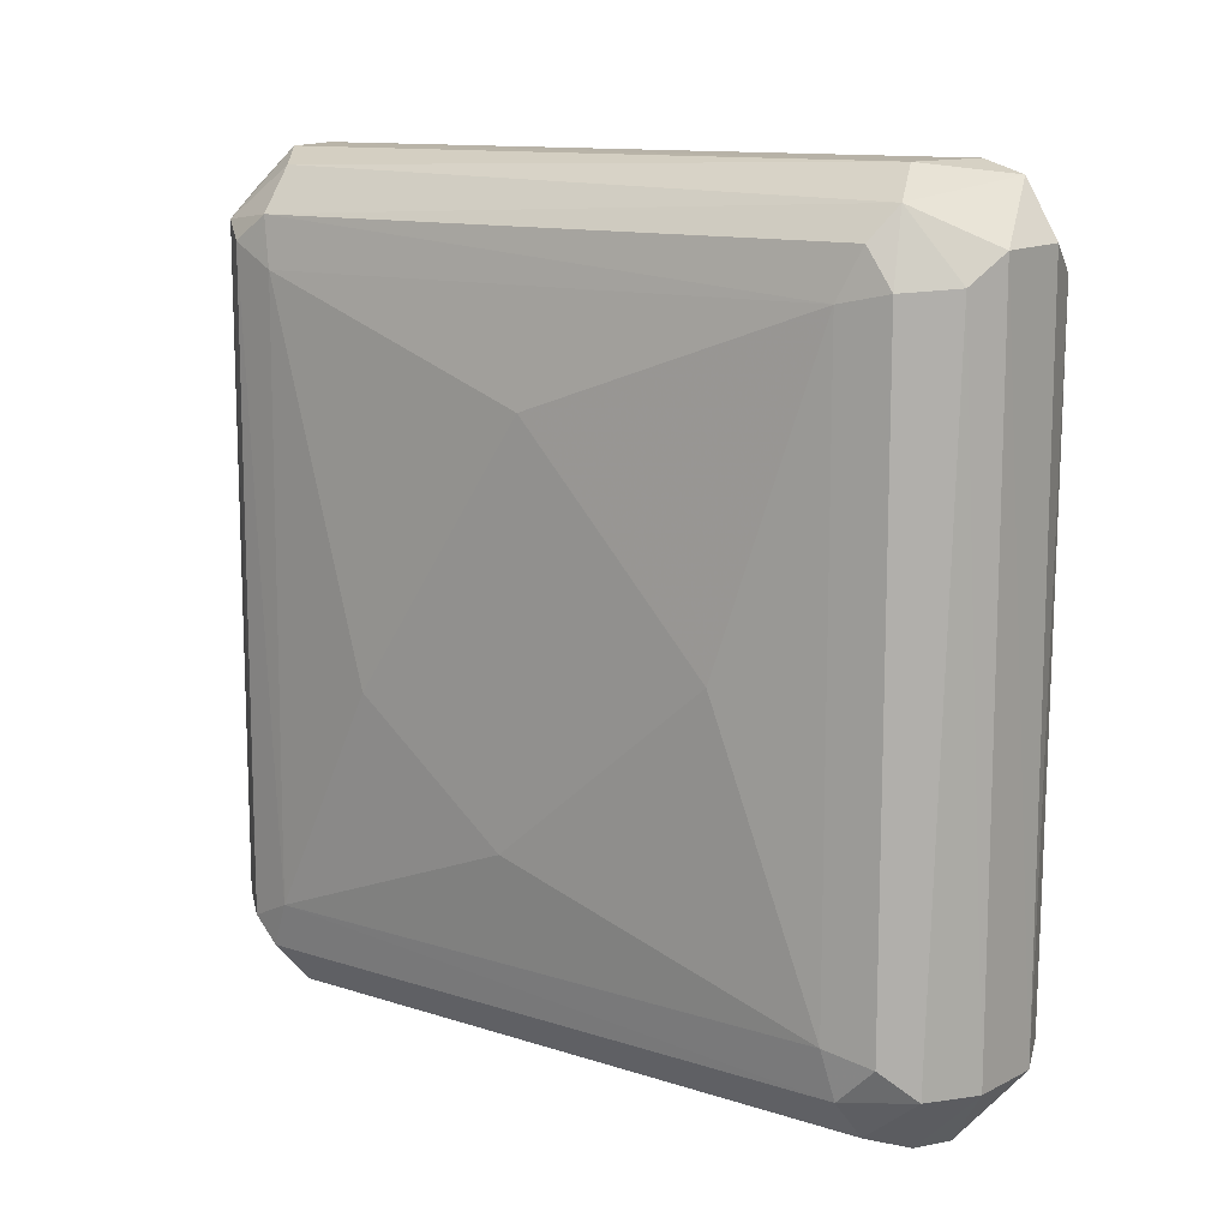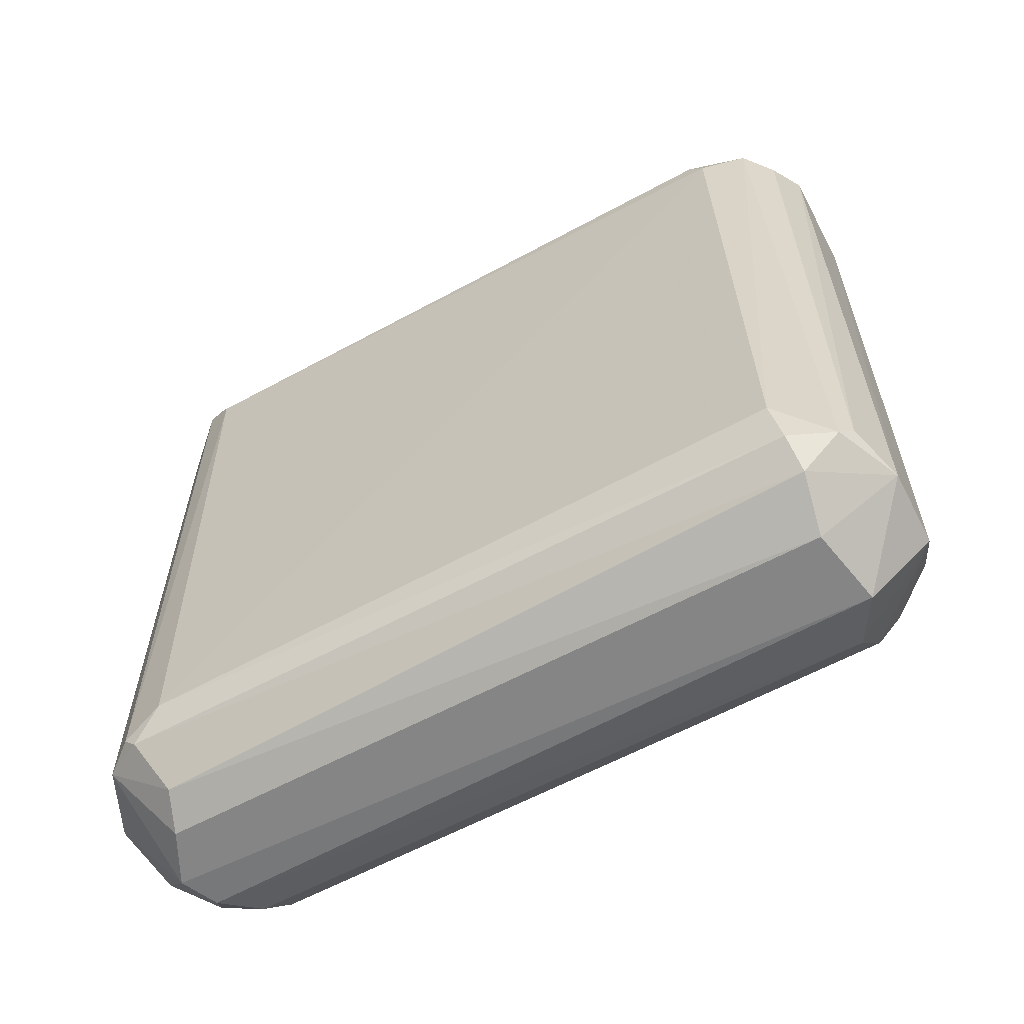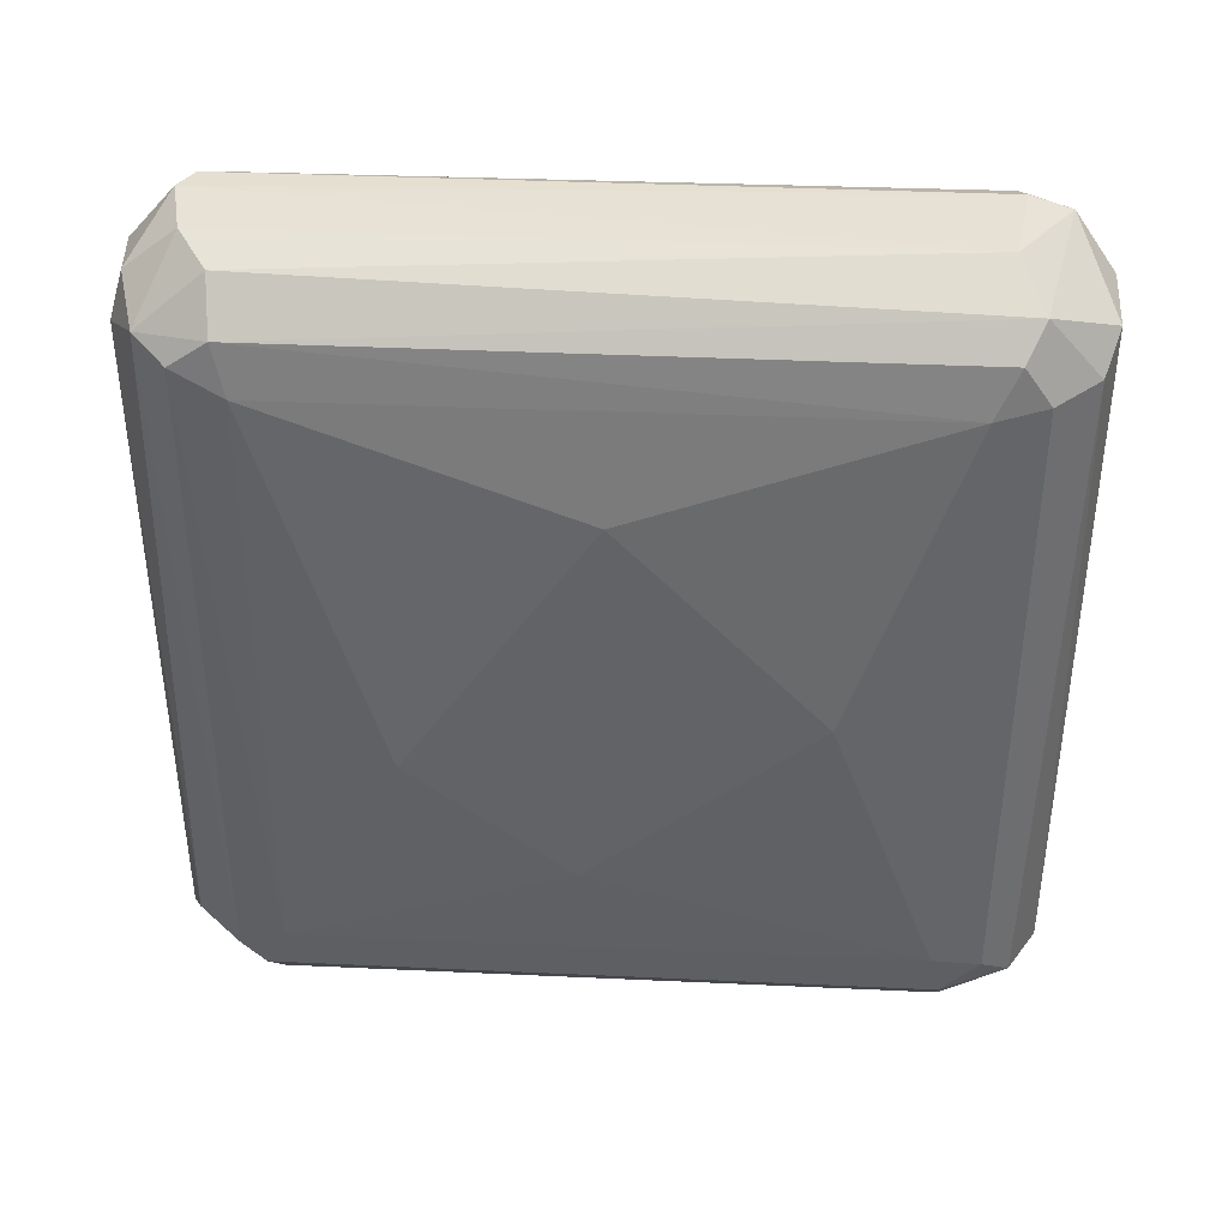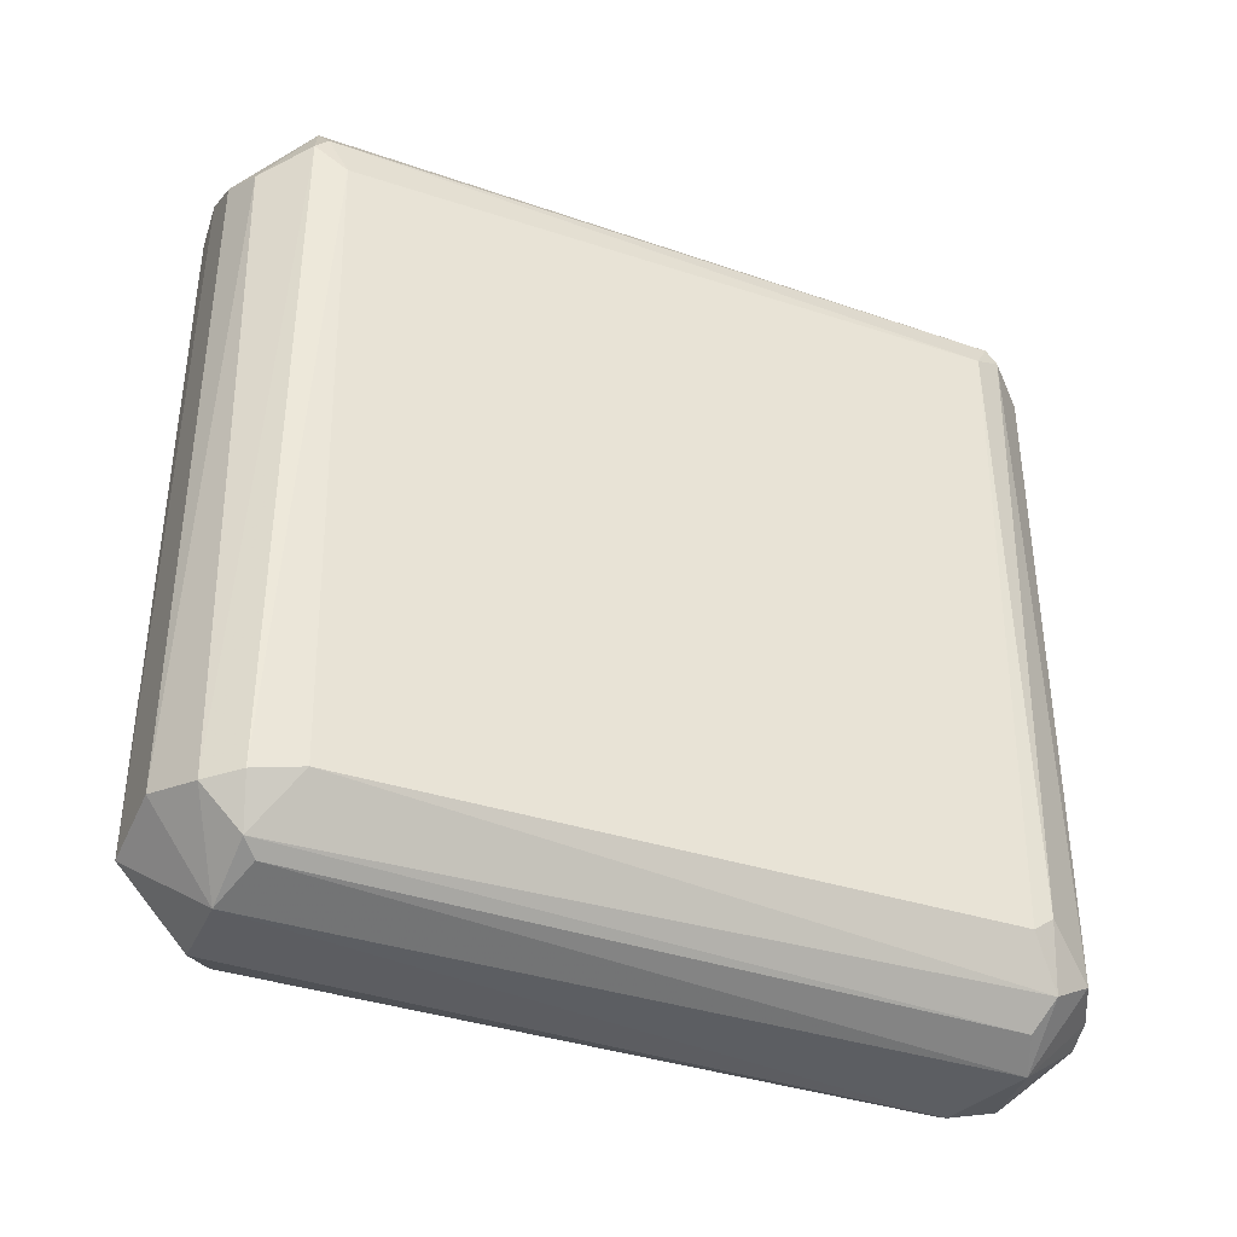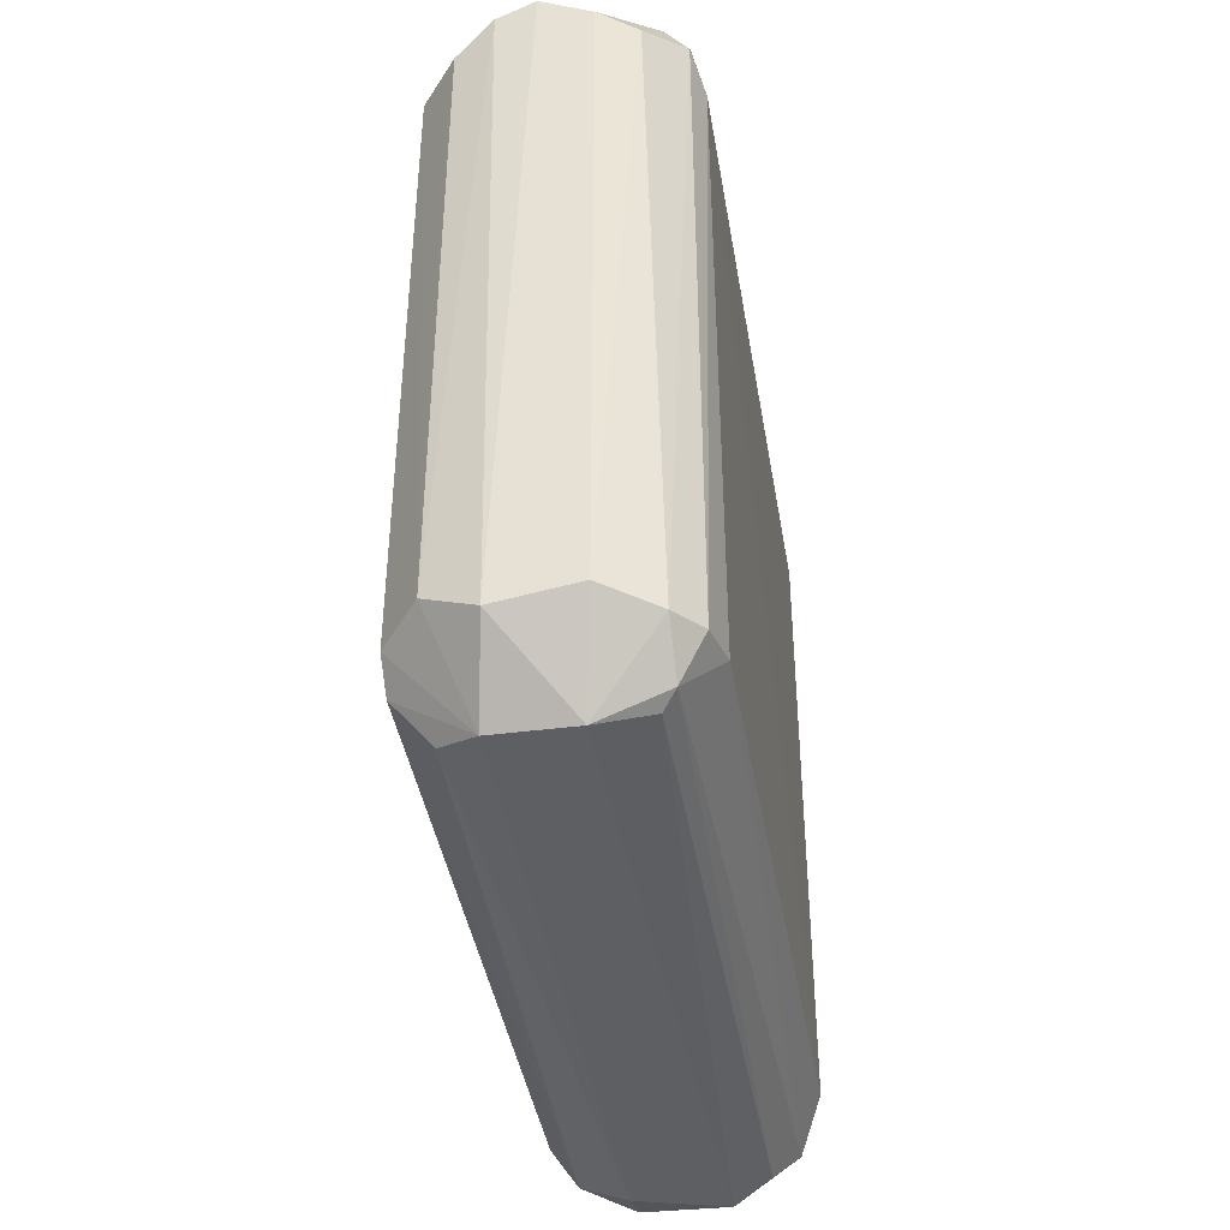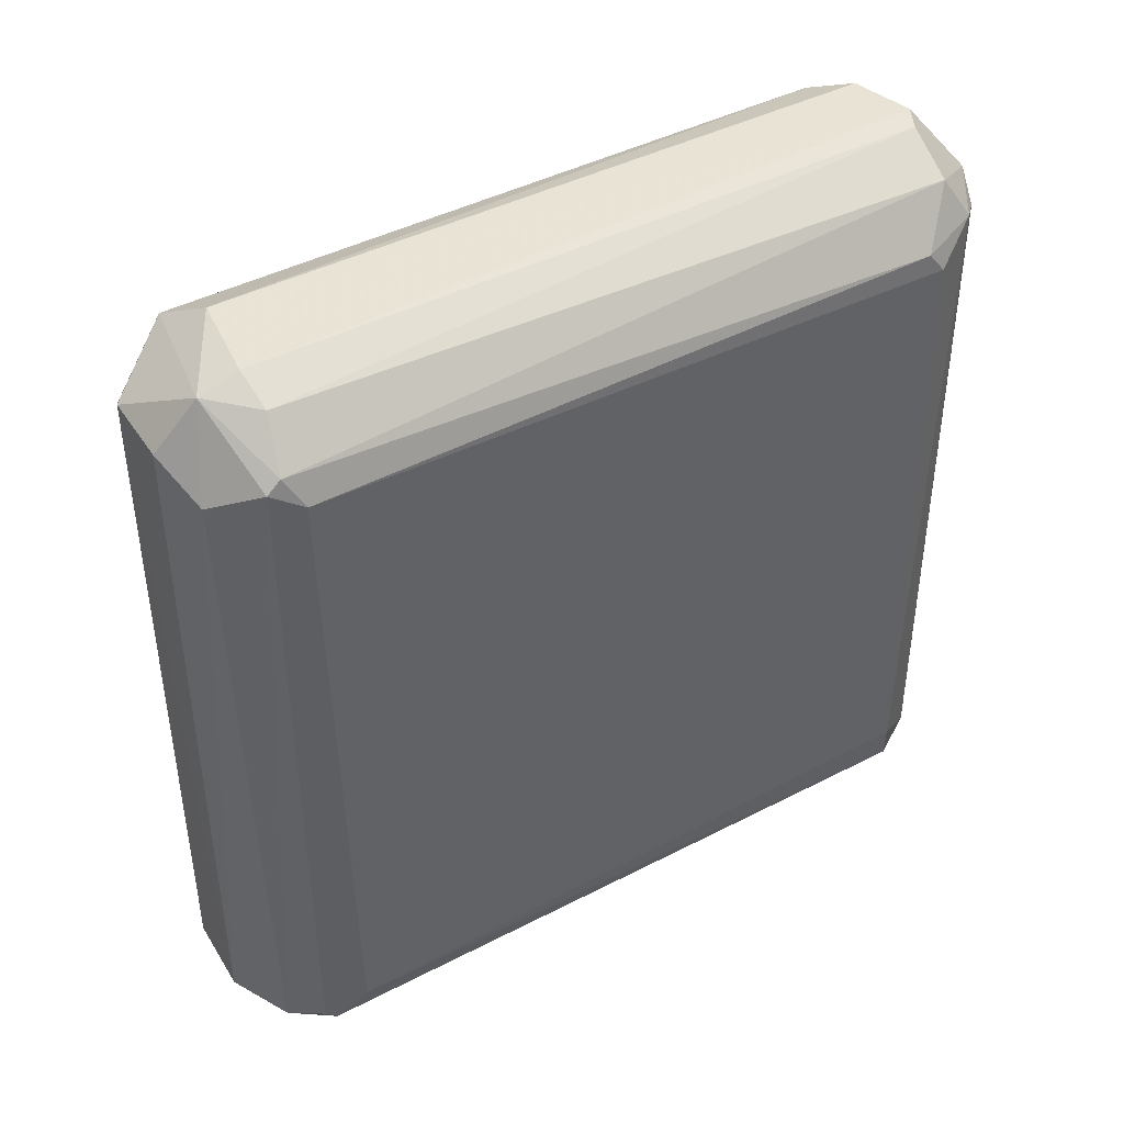
<metadata>
{"format":"obj","ext":"obj","renderer":"f3d","projection":"perspective","resolution":1024,"background":"white","views":[{"elev":12.2,"azim":-52.9,"up":"+Y"},{"elev":-60.7,"azim":118.9,"up":"+Y"},{"elev":38.8,"azim":-86.7,"up":"+Y"},{"elev":-38.2,"azim":66.5,"up":"+Z"},{"elev":-41.6,"azim":9.4,"up":"+Z"},{"elev":42.8,"azim":58.3,"up":"+Y"}]}
</metadata>
<code>
v 0.7589 -0.8282 -0.982
v 0.7589 0.828 0.9813
v 0.5754 0.8239 0.9764
v 0.6669 -0.9827 0.86
v 0.398 0.7767 -0.8362
v 0.9945 0.7448 -0.7743
v 0.9936 -0.7718 0.7424
v 0.377 -0.7243 0.7245
v 0.3975 -0.8377 -0.7782
v 0.9688 -0.8449 -0.8149
v 0.9676 0.842 0.8116
v 0.3975 0.8382 0.7782
v 0.7282 0.9819 -0.8589
v 0.3436 0.4702 0
v 0.759 -0.8288 0.9828
v 0.5751 0.9793 0.7648
v 0.6054 -0.9833 -0.8297
v 0.7894 0.827 -0.98
v 0.4546 -0.8183 0.9095
v 0.485 -0.7577 -0.9399
v 0.345 -0.1751 -0.4387
v 0.4848 0.941 -0.7586
v 0.8801 -0.9441 0.7617
v 0.4848 -0.9405 0.7586
v 0.5751 0.7655 -0.9797
v 0.9936 0.7723 0.772
v 0.9111 -0.8237 0.9157
v 0.7894 0.9808 0.7967
v 0.9104 0.9132 -0.8214
v 0.9916 -0.7376 -0.7967
v 0.7893 -0.9796 -0.7961
v 0.3435 -0.02904 0.4701
v 0.9111 -0.8237 -0.9157
v 0.3437 -0.4695 -0.0587
v 0.3968 0.7501 0.8399
v 0.8797 0.7605 0.9426
v 0.9397 0.8185 -0.8791
v 0.5753 -0.8238 0.9769
v 0.3789 0.7201 -0.7199
v 0.3767 -0.725 -0.7253
v 0.3973 -0.8383 0.7486
v 0.4847 -0.9411 -0.7591
v 0.5754 -0.8234 -0.9763
v 0.4847 0.7594 0.9414
v 0.3765 0.7261 0.7259
v 0.4546 0.8189 -0.9097
v 0.3975 0.838 -0.7479
v 0.4544 0.9107 0.8194
v 0.3978 -0.7769 -0.8368
v 0.9681 -0.813 0.8434
v 0.5753 0.9781 -0.8249
v 0.9111 -0.9157 -0.8241
v 0.3969 -0.7496 0.8398
v 0.8787 0.9384 0.7869
v 0.7893 0.9798 -0.8263
v 0.9681 0.8134 0.8434
v 0.9907 0.7947 -0.7358
v 0.7894 -0.9802 0.7966
v 0.9683 -0.8435 0.8135
v 0.5753 -0.9766 0.8241
v 0.7896 0.9515 0.8899
v 0.5755 0.8836 -0.9443
v 0.8789 0.7879 -0.9391
v 0.8795 -0.7893 -0.9414
f 63 33 64
f 2 3 15
f 18 1 25
f 7 6 26
f 15 4 27
f 13 16 28
f 6 7 30
f 7 10 30
f 17 1 31
f 4 17 31
f 30 10 33
f 14 21 34
f 8 32 34
f 32 14 34
f 2 15 36
f 15 27 36
f 18 29 37
f 6 30 37
f 30 33 37
f 15 3 38
f 4 15 38
f 21 14 39
f 21 39 40
f 8 34 40
f 34 21 40
f 39 5 40
f 24 19 41
f 40 9 41
f 8 40 41
f 41 9 42
f 24 41 42
f 1 17 43
f 25 1 43
f 20 25 43
f 42 9 43
f 17 42 43
f 35 19 44
f 38 3 44
f 19 38 44
f 32 8 45
f 14 32 45
f 35 12 45
f 39 14 45
f 25 20 46
f 5 39 47
f 45 12 47
f 39 45 47
f 46 5 47
f 22 46 47
f 16 22 48
f 12 35 48
f 44 3 48
f 35 44 48
f 47 12 48
f 22 47 48
f 40 5 49
f 9 40 49
f 43 9 49
f 20 43 49
f 5 46 49
f 46 20 49
f 7 26 50
f 16 13 51
f 22 16 51
f 46 22 51
f 31 1 52
f 23 31 52
f 1 33 52
f 33 10 52
f 19 35 53
f 8 41 53
f 41 19 53
f 45 8 53
f 35 45 53
f 11 29 54
f 54 29 55
f 18 13 55
f 13 28 55
f 29 18 55
f 28 54 55
f 26 11 56
f 36 27 56
f 50 26 56
f 27 50 56
f 26 6 57
f 11 26 57
f 29 11 57
f 6 37 57
f 37 29 57
f 27 4 58
f 23 27 58
f 4 31 58
f 31 23 58
f 10 7 59
f 27 23 59
f 7 50 59
f 50 27 59
f 52 10 59
f 23 52 59
f 17 4 60
f 19 24 60
f 4 38 60
f 38 19 60
f 42 17 60
f 24 42 60
f 3 2 61
f 28 16 61
f 2 36 61
f 48 3 61
f 16 48 61
f 11 54 61
f 54 28 61
f 56 11 61
f 36 56 61
f 13 18 62
f 18 25 62
f 25 46 62
f 51 13 62
f 46 51 62
f 18 37 63
f 37 33 63
f 1 18 64
f 33 1 64
f 18 63 64

</code>
